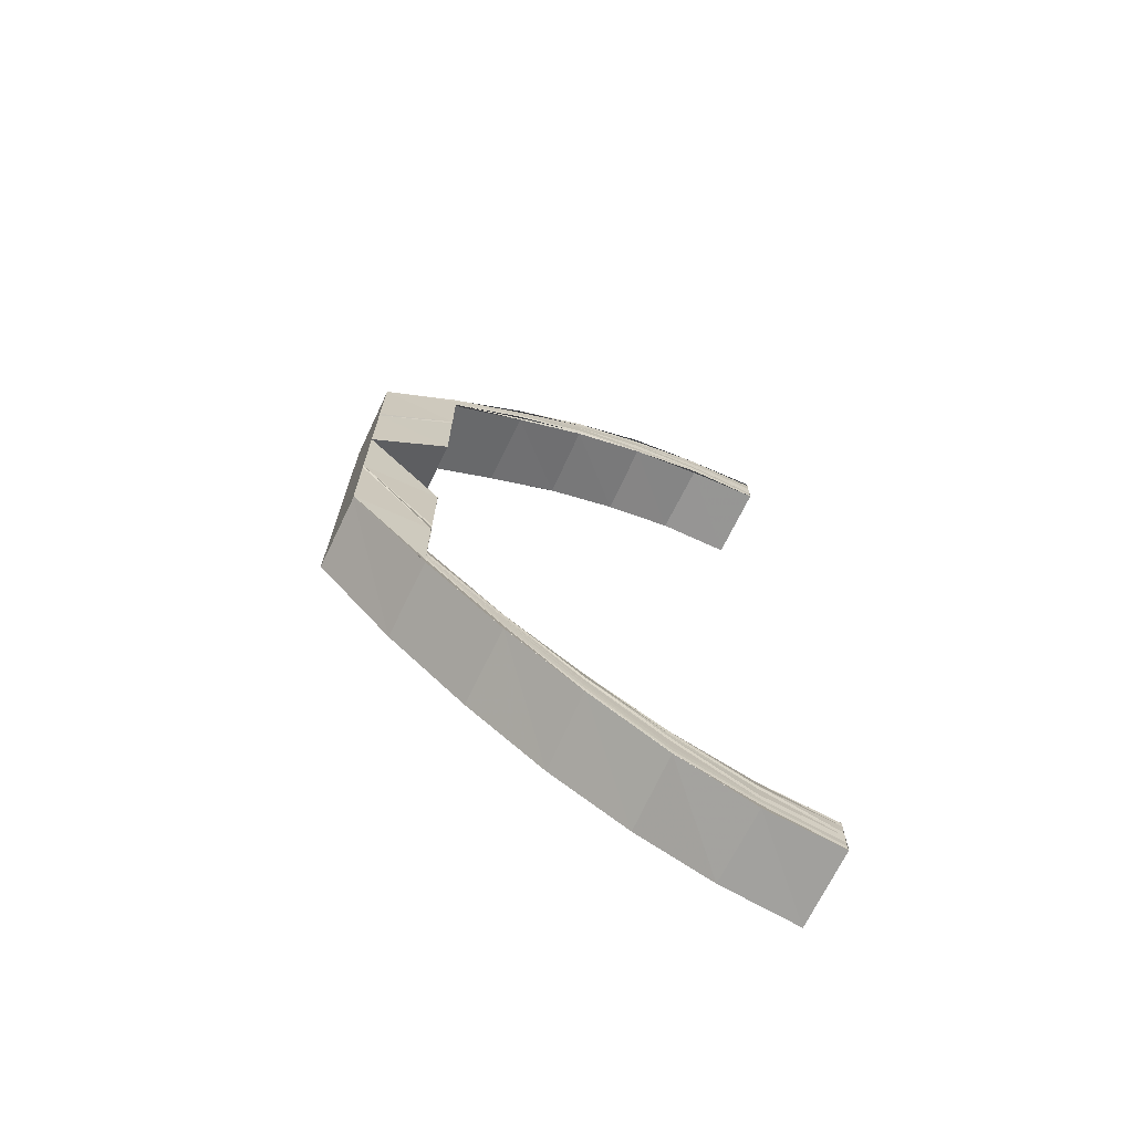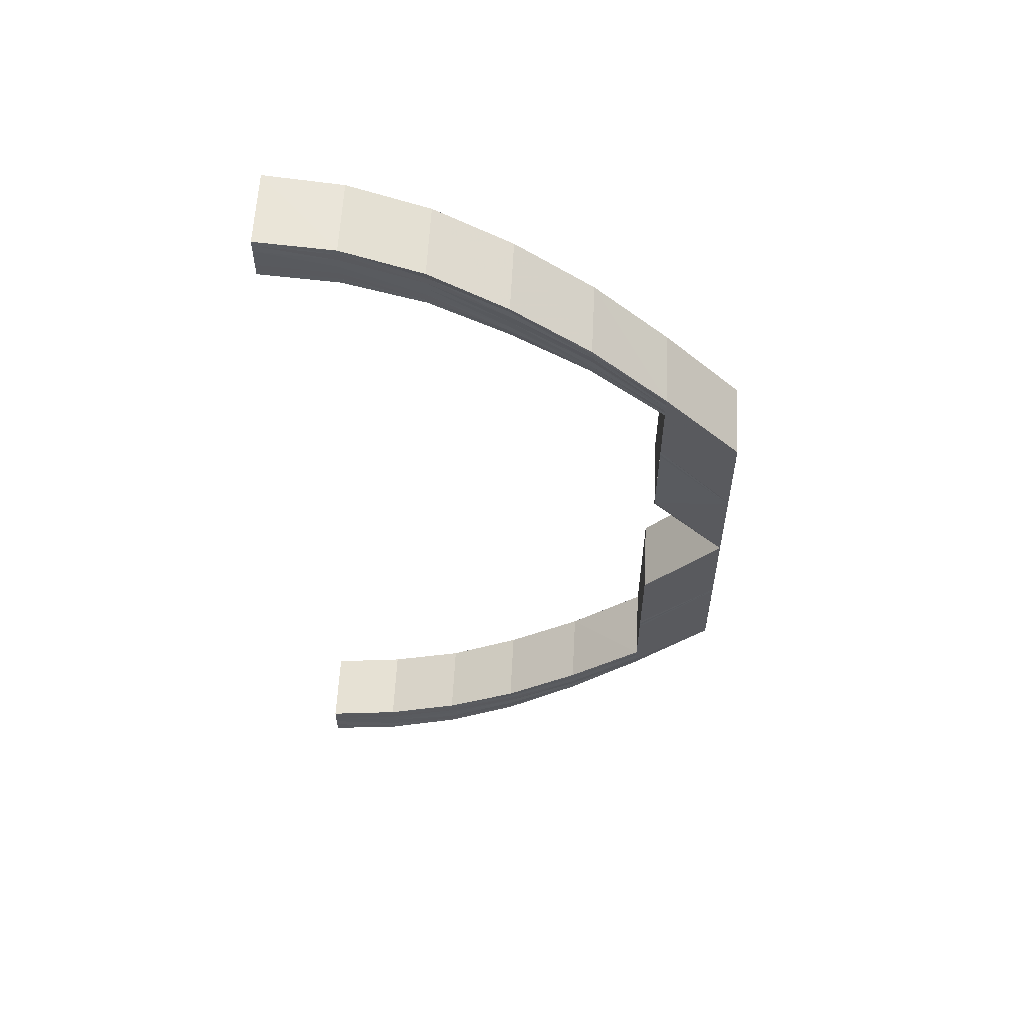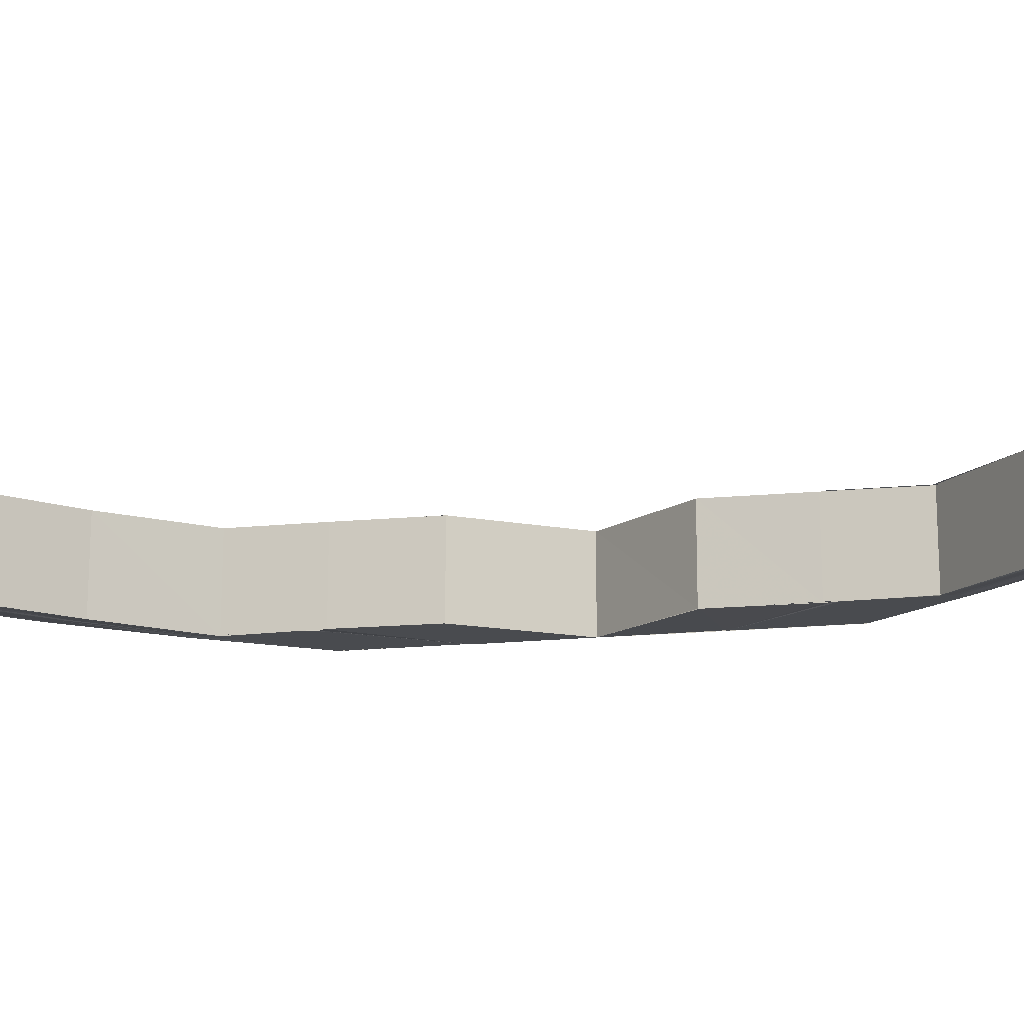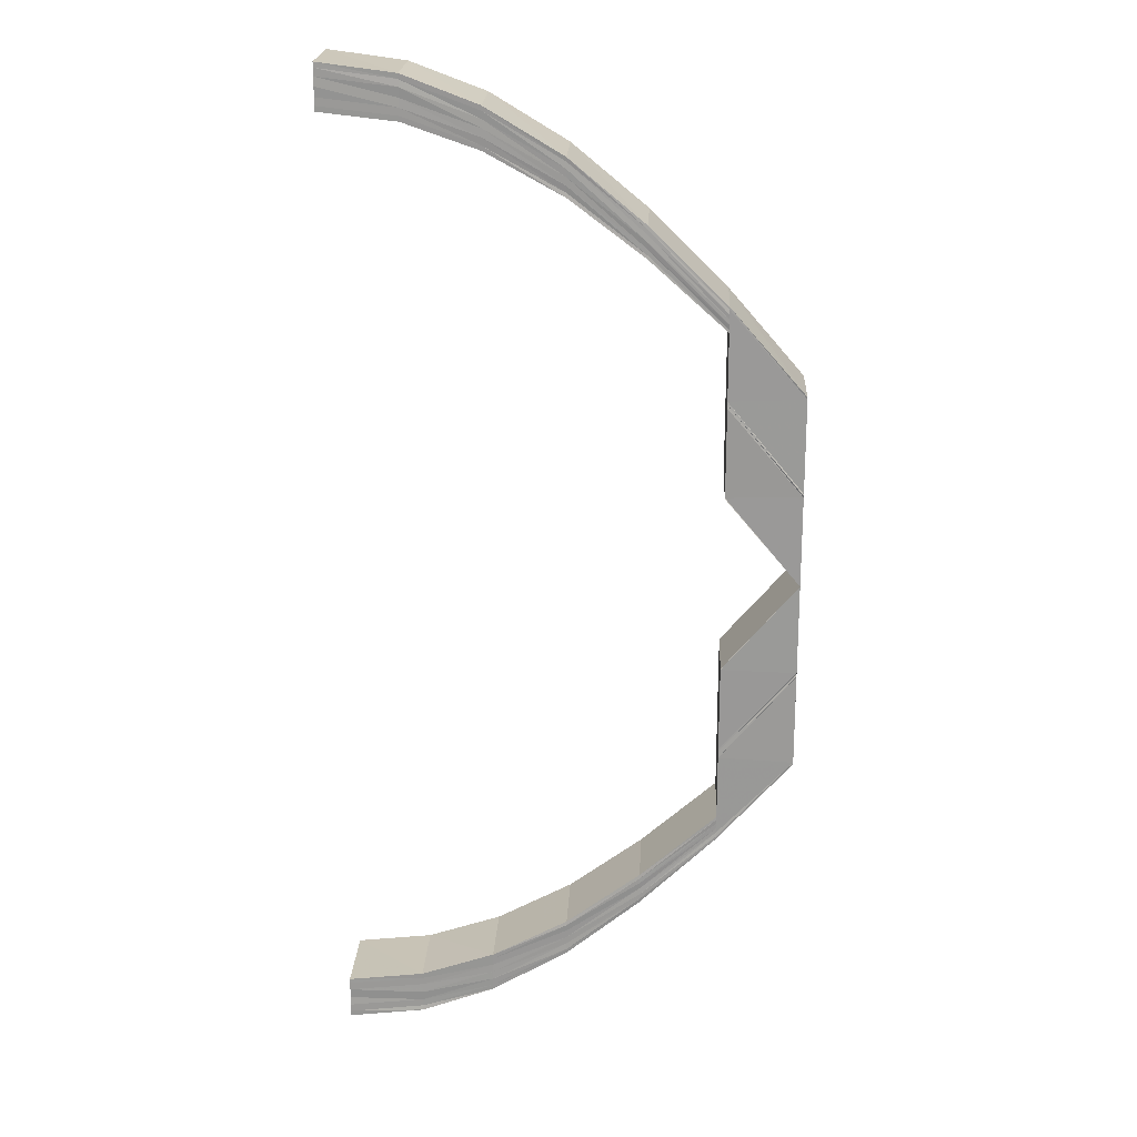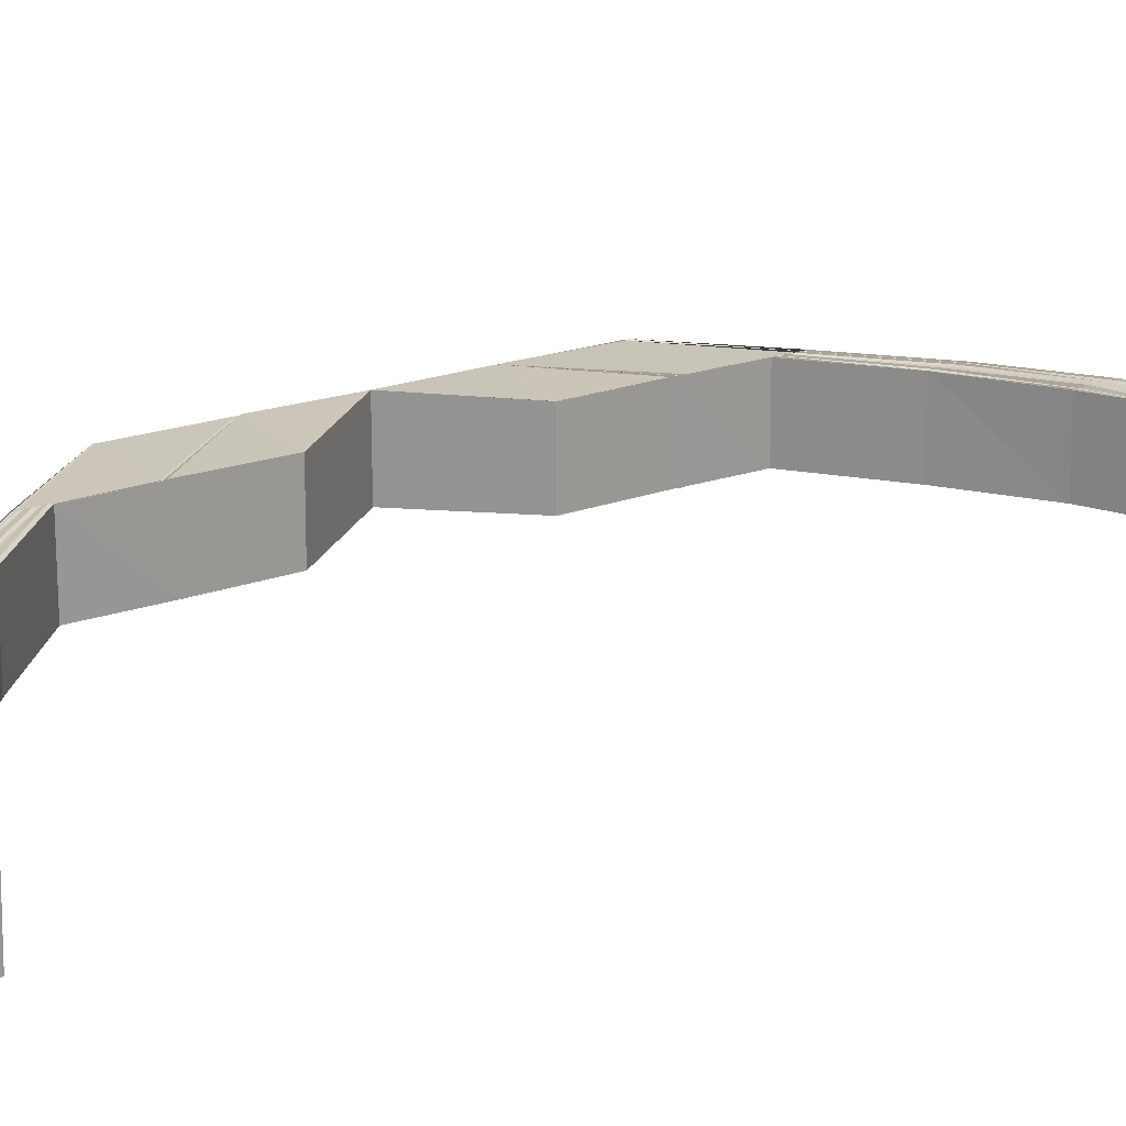
<metadata>
{"format":"obj","ext":"obj","renderer":"f3d","projection":"perspective","resolution":1024,"background":"white","views":[{"elev":-71.1,"azim":154.5,"up":"+Z"},{"elev":58.4,"azim":2.3,"up":"+Z"},{"elev":-13.6,"azim":-74.9,"up":"+Y"},{"elev":20.3,"azim":3.3,"up":"+Z"},{"elev":21.8,"azim":-121.7,"up":"+Y"}]}
</metadata>
<code>
o 11847
v 2205 1867 7.273
v 2205 1867 7.271
v 2205 1867 7.272
v 2205 1867 7.268
v 2205 1867 7.271
v 2205 1867 7.271
v 2205 1867 7.272
v 2205 1867 7.271
v 2205 1867 7.267
v 2205 1867 7.272
v 2205 1867 7.273
v 2205 1867 7.261
v 2205 1867 7.268
v 2205 1867 7.253
v 2205 1867 7.262
v 2205 1867 7.243
v 2205 1867 7.253
v 2205 1867 7.232
v 2205 1867 7.243
v 2205 1867 7.267
v 2205 1867 7.261
v 2205 1867 7.262
v 2205 1867 7.253
v 2205 1867 7.27
v 2205 1867 7.271
v 2205 1867 7.267
v 2205 1867 7.269
v 2205 1867 7.269
v 2205 1867 7.261
v 2205 1867 7.266
v 2205 1867 7.253
v 2205 1867 7.243
v 2205 1867 7.268
v 2205 1867 7.232
v 2205 1867 7.243
v 2205 1867 7.253
v 2205 1867 7.243
v 2205 1867 7.232
v 2205 1867 7.232
v 2205 1867 7.26
v 2205 1867 7.252
v 2205 1867 7.242
v 2205 1867 7.231
v 2205 1867 7.22
v 2205 1867 7.219
v 2205 1867 7.231
v 2205 1867 7.219
v 2205 1867 7.23
v 2205 1867 7.219
v 2205 1867 7.23
v 2205 1867 7.219
v 2205 1867 7.207
v 2205 1867 7.207
v 2205 1867 7.219
v 2205 1867 7.195
v 2205 1867 7.195
v 2205 1867 7.195
v 2205 1867 7.184
v 2205 1867 7.183
v 2205 1867 7.195
v 2205 1867 7.183
v 2205 1867 7.195
v 2205 1867 7.182
v 2205 1867 7.171
v 2205 1867 7.194
v 2205 1867 7.194
v 2205 1867 7.182
v 2205 1867 7.182
v 2205 1867 7.182
v 2205 1867 7.171
v 2205 1867 7.161
v 2205 1867 7.17
v 2205 1867 7.207
v 2205 1867 7.207
v 2205 1867 7.207
v 2205 1867 7.195
v 2205 1867 7.153
v 2205 1867 7.161
v 2205 1867 7.147
v 2205 1867 7.152
v 2205 1867 7.195
v 2205 1867 7.195
v 2205 1867 7.143
v 2205 1867 7.146
v 2205 1867 7.142
v 2205 1867 7.143
v 2205 1867 7.141
v 2205 1867 7.143
v 2205 1867 7.143
v 2205 1867 7.146
v 2205 1867 7.147
v 2205 1867 7.152
v 2205 1867 7.153
v 2205 1867 7.161
v 2205 1867 7.161
v 2205 1867 7.17
v 2205 1867 7.171
v 2205 1867 7.182
v 2205 1867 7.143
v 2205 1867 7.142
v 2205 1867 7.147
v 2205 1867 7.153
v 2205 1867 7.143
v 2205 1867 7.147
v 2205 1867 7.153
v 2205 1867 7.161
v 2205 1867 7.142
v 2205 1867 7.142
v 2205 1867 7.143
v 2205 1867 7.144
v 2205 1867 7.143
v 2205 1867 7.144
v 2205 1867 7.144
v 2205 1867 7.141
v 2205 1867 7.146
v 2205 1867 7.146
v 2205 1867 7.144
v 2205 1867 7.147
v 2205 1867 7.147
v 2205 1867 7.146
v 2205 1867 7.147
v 2205 1867 7.148
v 2205 1867 7.148
v 2205 1867 7.149
v 2205 1867 7.147
v 2205 1867 7.147
v 2205 1867 7.149
v 2205 1867 7.149
v 2205 1867 7.152
v 2205 1867 7.149
v 2205 1867 7.149
v 2205 1867 7.152
v 2205 1867 7.152
v 2205 1867 7.152
v 2205 1867 7.157
v 2205 1867 7.158
v 2205 1867 7.157
v 2205 1867 7.165
v 2205 1867 7.165
v 2205 1867 7.174
v 2205 1867 7.174
v 2205 1867 7.158
v 2205 1867 7.165
v 2205 1867 7.165
v 2205 1867 7.174
v 2205 1867 7.174
v 2205 1867 7.184
v 2205 1867 7.184
v 2205 1867 7.195
v 2205 1867 7.195
v 2205 1867 7.195
v 2205 1867 7.207
v 2205 1867 7.174
v 2205 1867 7.165
v 2205 1867 7.157
v 2205 1867 7.165
v 2205 1867 7.174
v 2205 1867 7.158
v 2205 1867 7.164
v 2205 1867 7.174
v 2205 1867 7.157
v 2205 1867 7.164
v 2205 1867 7.173
v 2205 1867 7.156
v 2205 1867 7.163
v 2205 1867 7.172
v 2205 1867 7.155
v 2205 1867 7.162
v 2205 1867 7.172
v 2205 1867 7.154
v 2205 1867 7.161
v 2205 1867 7.153
v 2205 1867 7.148
v 2205 1867 7.147
v 2205 1867 7.149
v 2205 1867 7.143
v 2205 1867 7.144
v 2205 1867 7.15
v 2205 1867 7.146
v 2205 1867 7.142
v 2205 1867 7.143
v 2205 1867 7.142
v 2205 1867 7.143
v 2205 1867 7.141
v 2205 1867 7.147
v 2205 1867 7.146
v 2205 1867 7.143
v 2205 1867 7.147
v 2205 1867 7.146
v 2205 1867 7.153
v 2205 1867 7.152
v 2205 1867 7.161
v 2205 1867 7.161
v 2205 1867 7.171
v 2205 1867 7.17
v 2205 1867 7.182
v 2205 1867 7.17
v 2205 1867 7.182
v 2205 1867 7.268
v 2205 1867 7.267
v 2205 1867 7.267
v 2205 1867 7.265
v 2205 1867 7.266
v 2205 1867 7.267
v 2205 1867 7.264
v 2205 1867 7.259
v 2205 1867 7.265
v 2205 1867 7.266
v 2205 1867 7.263
v 2205 1867 7.258
v 2205 1867 7.251
v 2205 1867 7.242
v 2205 1867 7.25
v 2205 1867 7.241
v 2205 1867 7.257
v 2205 1867 7.25
v 2205 1867 7.24
v 2205 1867 7.262
v 2205 1867 7.265
v 2205 1867 7.265
v 2205 1867 7.267
v 2205 1867 7.265
v 2205 1867 7.266
v 2205 1867 7.262
v 2205 1867 7.262
v 2205 1867 7.262
v 2205 1867 7.257
v 2205 1867 7.256
v 2205 1867 7.256
v 2205 1867 7.257
v 2205 1867 7.249
v 2205 1867 7.249
v 2205 1867 7.24
v 2205 1867 7.24
v 2205 1867 7.249
v 2205 1867 7.249
v 2205 1867 7.24
v 2205 1867 7.24
v 2205 1867 7.23
v 2205 1867 7.24
v 2205 1867 7.23
v 2205 1867 7.219
v 2205 1867 7.219
v 2205 1867 7.219
v 2205 1867 7.207
v 2205 1867 7.207
v 2205 1867 7.219
v 2205 1867 7.207
v 2205 1867 7.22
v 2205 1867 7.219
v 2205 1867 7.219
v 2205 1867 7.22
v 2205 1867 7.232
v 2205 1867 7.232
v 2205 1867 7.207
v 2205 1867 7.232
v 2205 1867 7.243
v 2205 1867 7.219
v 2205 1867 7.23
v 2205 1867 7.231
v 2205 1867 7.219
v 2205 1867 7.231
v 2205 1867 7.219
v 2205 1867 7.232
v 2205 1867 7.243
v 2205 1867 7.243
v 2205 1867 7.253
v 2205 1867 7.232
v 2205 1867 7.243
v 2205 1867 7.253
v 2205 1867 7.253
v 2205 1867 7.262
v 2205 1867 7.253
v 2205 1867 7.261
v 2205 1867 7.242
v 2205 1867 7.261
v 2205 1867 7.268
v 2205 1867 7.267
v 2205 1867 7.271
v 2205 1867 7.271
v 2205 1867 7.273
v 2205 1867 7.261
v 2205 1867 7.267
v 2205 1867 7.252
v 2205 1867 7.242
v 2205 1867 7.267
v 2205 1867 7.271
v 2205 1867 7.26
v 2205 1867 7.251
v 2205 1867 7.241
v 2205 1867 7.27
v 2205 1867 7.272
v 2205 1867 7.266
v 2205 1867 7.259
v 2205 1867 7.25
v 2205 1867 7.24
v 2205 1867 7.272
v 2205 1867 7.272
v 2205 1867 7.25
v 2205 1867 7.258
v 2205 1867 7.249
v 2205 1867 7.24
v 2205 1867 7.265
v 2205 1867 7.257
v 2205 1867 7.257
v 2205 1867 7.249
v 2205 1867 7.249
v 2205 1867 7.24
v 2205 1867 7.256
v 2205 1867 7.257
v 2205 1867 7.262
v 2205 1867 7.262
v 2205 1867 7.265
v 2205 1867 7.265
v 2205 1867 7.266
v 2205 1867 7.267
v 2205 1867 7.263
v 2205 1867 7.262
v 2205 1867 7.266
v 2205 1867 7.267
v 2205 1867 7.265
v 2205 1867 7.267
v 2205 1867 7.267
v 2205 1867 7.268
v 2205 1867 7.267
v 2205 1867 7.268
v 2205 1867 7.269
v 2205 1867 7.264
v 2205 1867 7.268
v 2205 1867 7.269
v 2205 1867 7.271
v 2205 1867 7.269
v 2205 1867 7.271
v 2205 1867 7.272
v 2205 1867 7.195
v 2205 1867 7.184
v 2205 1867 7.184
v 2205 1867 7.195
v 2205 1867 7.183
v 2205 1867 7.195
v 2205 1867 7.183
v 2205 1867 7.194
v 2205 1867 7.182
v 2205 1867 7.172
v 2205 1867 7.171
v 2205 1867 7.171
v 2205 1867 7.182
v 2205 1867 7.161
v 2205 1867 7.162
v 2205 1867 7.163
v 2205 1867 7.172
v 2205 1867 7.154
v 2205 1867 7.164
v 2205 1867 7.173
v 2205 1867 7.155
v 2205 1867 7.148
v 2205 1867 7.149
v 2205 1867 7.15
v 2205 1867 7.156
v 2205 1867 7.151
v 2205 1867 7.152
v 2205 1867 7.157
v 2205 1867 7.157
v 2205 1867 7.164
v 2205 1867 7.165
v 2205 1867 7.174
v 2205 1867 7.174
v 2205 1867 7.151
v 2205 1867 7.152
v 2205 1867 7.148
v 2205 1867 7.147
v 2205 1867 7.149
v 2205 1867 7.147
v 2205 1867 7.152
v 2205 1867 7.149
v 2205 1867 7.148
v 2205 1867 7.266
v 2205 1867 7.267
v 2205 1867 7.267
v 2205 1867 7.268
v 2205 1867 7.269
v 2205 1867 7.271
v 2205 1867 7.272
v 2205 1867 7.272
f 1 2 3
f 2 4 5
f 6 5 3
f 3 5 7
f 8 9 6
f 10 8 11
f 9 12 13
f 12 14 15
f 14 16 17
f 16 18 19
f 13 20 5
f 15 21 20
f 4 22 20
f 22 23 21
f 5 20 24
f 5 24 7
f 7 24 25
f 20 26 24
f 20 21 26
f 24 27 25
f 24 26 27
f 25 27 28
f 21 29 26
f 26 30 27
f 26 29 30
f 21 31 29
f 17 31 21
f 23 32 31
f 27 30 33
f 27 33 28
f 32 34 35
f 19 35 31
f 31 35 36
f 31 36 29
f 35 37 36
f 35 38 37
f 38 39 37
f 29 36 40
f 29 40 30
f 36 37 41
f 36 41 40
f 37 39 42
f 37 42 41
f 39 43 42
f 39 44 43
f 44 45 43
f 43 45 46
f 45 47 46
f 46 47 48
f 47 49 48
f 48 49 50
f 49 51 50
f 49 52 51
f 51 53 54
f 55 56 53
f 57 55 52
f 57 58 55
f 59 58 57
f 60 59 57
f 61 59 60
f 62 61 60
f 63 61 62
f 63 64 61
f 65 66 52
f 65 67 66
f 67 68 66
f 69 70 68
f 70 71 72
f 73 65 74
f 75 76 73
f 71 77 78
f 77 79 80
f 81 82 73
f 79 83 84
f 83 85 86
f 85 87 88
f 89 88 90
f 91 90 92
f 93 92 94
f 95 94 96
f 97 96 98
f 99 100 89
f 101 99 91
f 102 101 93
f 99 103 104
f 101 104 105
f 102 105 106
f 107 108 103
f 109 107 99
f 110 99 101
f 110 111 99
f 112 109 110
f 109 107 113
f 112 109 113
f 107 85 113
f 85 114 113
f 115 112 113
f 115 112 116
f 116 117 110
f 118 115 113
f 118 115 119
f 119 120 116
f 121 118 113
f 121 118 122
f 123 121 113
f 124 121 122
f 122 125 119
f 123 126 127
f 128 127 129
f 130 123 131
f 132 130 133
f 134 129 135
f 136 132 137
f 138 136 139
f 140 138 141
f 142 135 143
f 144 143 145
f 146 141 147
f 148 146 147
f 148 147 149
f 150 148 149
f 150 151 152
f 153 154 146
f 154 155 144
f 154 156 157
f 155 158 156
f 159 154 153
f 160 159 153
f 161 155 154
f 159 161 154
f 162 159 160
f 163 162 160
f 164 161 159
f 162 164 159
f 165 162 163
f 166 165 163
f 167 164 162
f 165 167 162
f 168 165 166
f 169 168 166
f 170 167 165
f 168 170 165
f 171 168 169
f 64 171 169
f 172 170 168
f 171 172 168
f 170 173 167
f 172 174 170
f 174 173 170
f 173 175 167
f 167 175 164
f 174 176 173
f 173 177 175
f 176 177 173
f 175 178 164
f 164 178 161
f 177 179 175
f 175 179 178
f 176 180 177
f 180 181 177
f 177 181 179
f 182 180 176
f 181 113 179
f 183 182 176
f 183 176 174
f 184 182 183
f 179 113 185
f 179 185 178
f 113 186 185
f 187 114 183
f 188 183 174
f 86 183 188
f 189 187 188
f 188 174 172
f 190 188 172
f 84 188 190
f 191 189 190
f 190 172 171
f 192 190 171
f 80 190 192
f 193 191 192
f 192 171 64
f 194 192 64
f 195 193 194
f 78 192 194
f 194 64 63
f 196 194 63
f 197 194 198
f 28 33 199
f 33 200 199
f 199 200 201
f 33 202 200
f 30 202 33
f 30 40 202
f 200 203 201
f 201 203 204
f 202 205 200
f 200 205 203
f 40 206 202
f 202 206 205
f 40 41 206
f 203 207 204
f 204 207 208
f 205 209 203
f 203 209 207
f 206 210 205
f 205 210 209
f 41 211 206
f 206 211 210
f 41 42 211
f 42 212 211
f 211 212 213
f 211 213 210
f 212 214 213
f 210 215 209
f 210 213 215
f 213 214 216
f 213 216 215
f 214 217 216
f 209 215 218
f 209 218 207
f 207 218 219
f 219 220 221
f 207 222 223
f 218 224 222
f 225 226 220
f 218 227 225
f 215 227 218
f 227 228 224
f 215 216 227
f 229 230 226
f 227 231 229
f 216 231 227
f 231 232 228
f 216 217 231
f 217 233 231
f 233 234 232
f 231 233 235
f 235 236 230
f 237 238 236
f 237 239 240
f 239 241 240
f 239 242 241
f 242 243 241
f 244 245 243
f 245 246 247
f 248 245 249
f 250 248 251
f 252 249 253
f 254 252 253
f 252 255 249
f 254 256 257
f 251 255 258
f 251 258 259
f 259 258 260
f 258 261 260
f 260 261 262
f 261 263 262
f 262 263 264
f 262 264 265
f 265 264 266
f 266 257 267
f 264 268 269
f 265 269 270
f 271 267 272
f 273 265 271
f 273 270 274
f 275 265 273
f 276 272 277
f 278 277 279
f 280 279 281
f 282 273 276
f 282 274 283
f 284 275 273
f 284 273 282
f 285 275 284
f 286 282 278
f 286 283 287
f 288 284 282
f 288 282 286
f 289 285 284
f 289 284 288
f 290 285 289
f 291 286 280
f 291 287 292
f 293 288 286
f 293 286 291
f 294 289 288
f 294 288 293
f 295 290 289
f 295 289 294
f 296 290 295
f 297 291 298
f 299 296 295
f 240 296 299
f 300 295 294
f 299 295 300
f 301 302 299
f 300 294 303
f 303 294 293
f 304 299 300
f 305 301 304
f 306 299 304
f 307 308 306
f 309 307 310
f 311 309 312
f 313 311 314
f 315 313 316
f 310 304 317
f 318 305 317
f 312 317 319
f 314 319 320
f 321 318 319
f 322 321 323
f 323 319 324
f 319 317 325
f 319 325 326
f 324 325 327
f 317 328 325
f 317 304 328
f 304 300 328
f 328 300 303
f 325 328 329
f 328 303 329
f 325 329 330
f 327 329 331
f 329 303 332
f 331 332 297
f 329 332 333
f 303 293 332
f 332 293 291
f 332 291 334
f 82 335 255
f 82 336 335
f 336 337 335
f 335 337 338
f 337 339 338
f 338 339 340
f 339 341 340
f 340 341 342
f 341 343 342
f 341 344 343
f 344 345 343
f 343 345 67
f 345 346 347
f 348 106 346
f 345 348 97
f 344 349 345
f 349 348 345
f 350 349 344
f 351 350 344
f 349 352 348
f 353 350 351
f 354 353 351
f 350 355 349
f 355 352 349
f 352 102 348
f 348 102 95
f 352 356 102
f 356 101 102
f 356 110 101
f 116 110 356
f 357 356 352
f 357 116 356
f 355 357 352
f 119 116 357
f 358 119 357
f 358 357 355
f 122 119 358
f 359 355 350
f 359 358 355
f 353 359 350
f 360 122 358
f 360 358 359
f 131 122 360
f 361 124 360
f 362 360 359
f 362 359 353
f 133 360 362
f 363 361 362
f 364 362 353
f 137 362 364
f 365 363 364
f 364 353 354
f 366 364 354
f 367 365 366
f 139 364 366
f 178 368 161
f 161 368 155
f 178 185 368
f 368 369 155
f 155 369 142
f 185 370 368
f 368 370 369
f 185 186 370
f 186 371 370
f 370 371 372
f 370 372 369
f 369 372 134
f 371 373 372
f 372 373 128
f 369 374 158
f 372 375 374
f 373 376 375
f 377 378 28
f 378 379 28
f 379 380 28
f 380 381 28
f 381 382 28
f 382 383 28
f 383 384 28
f 384 1 28

</code>
